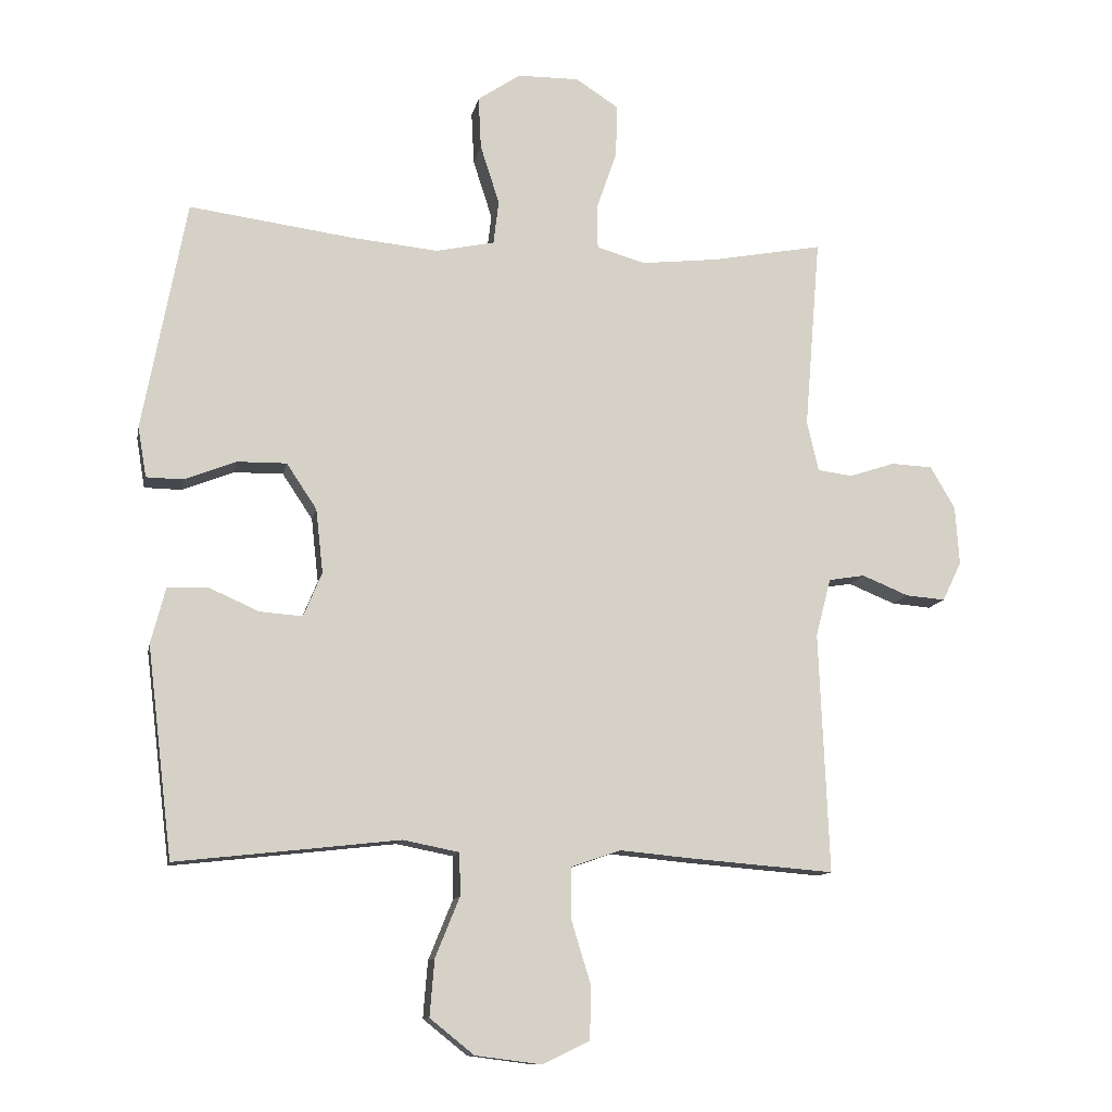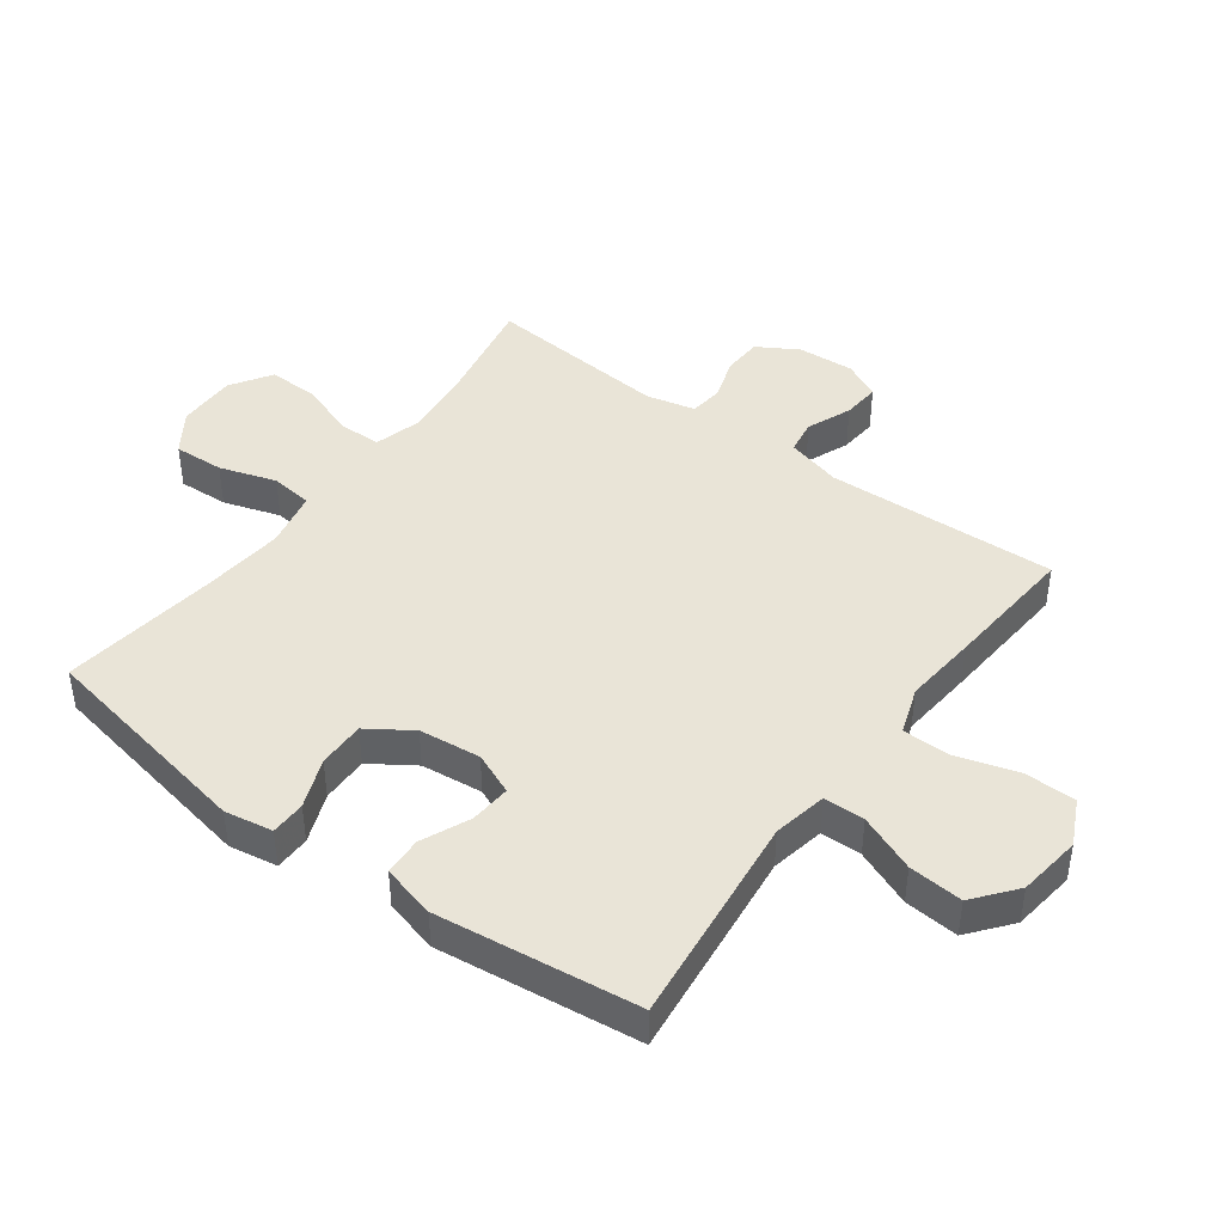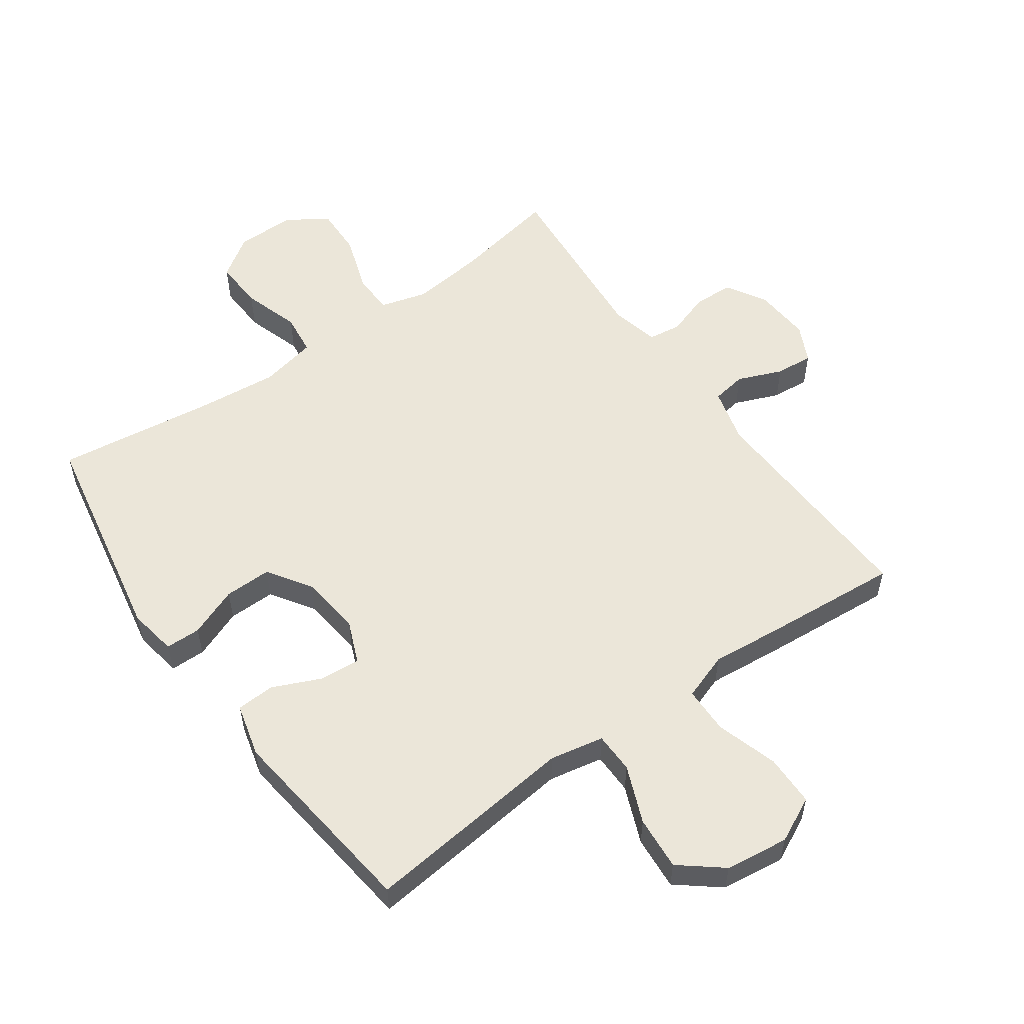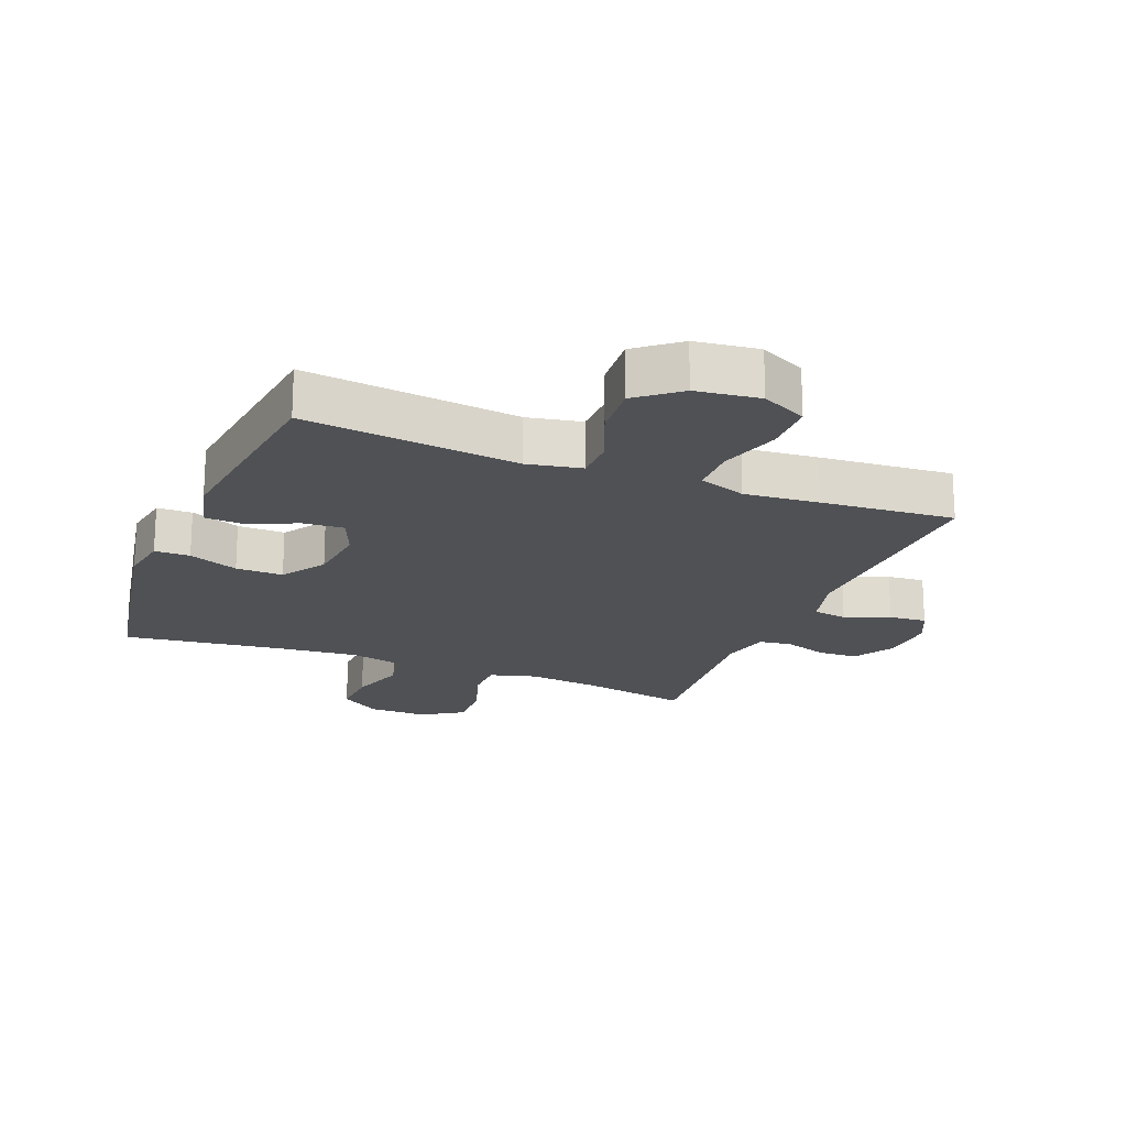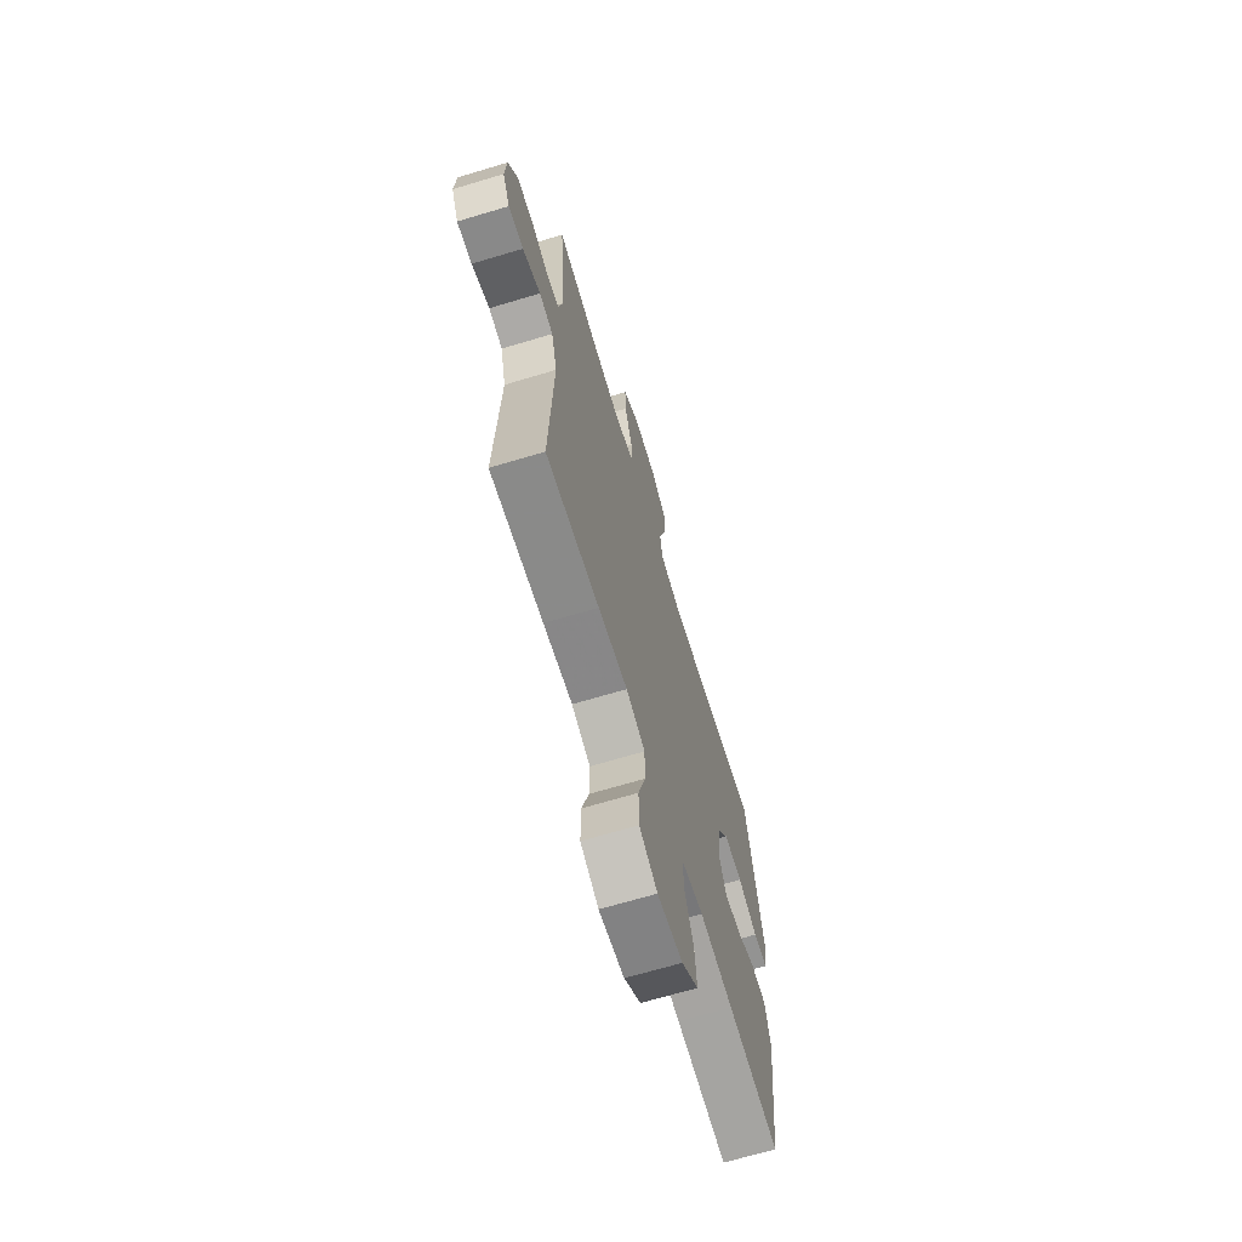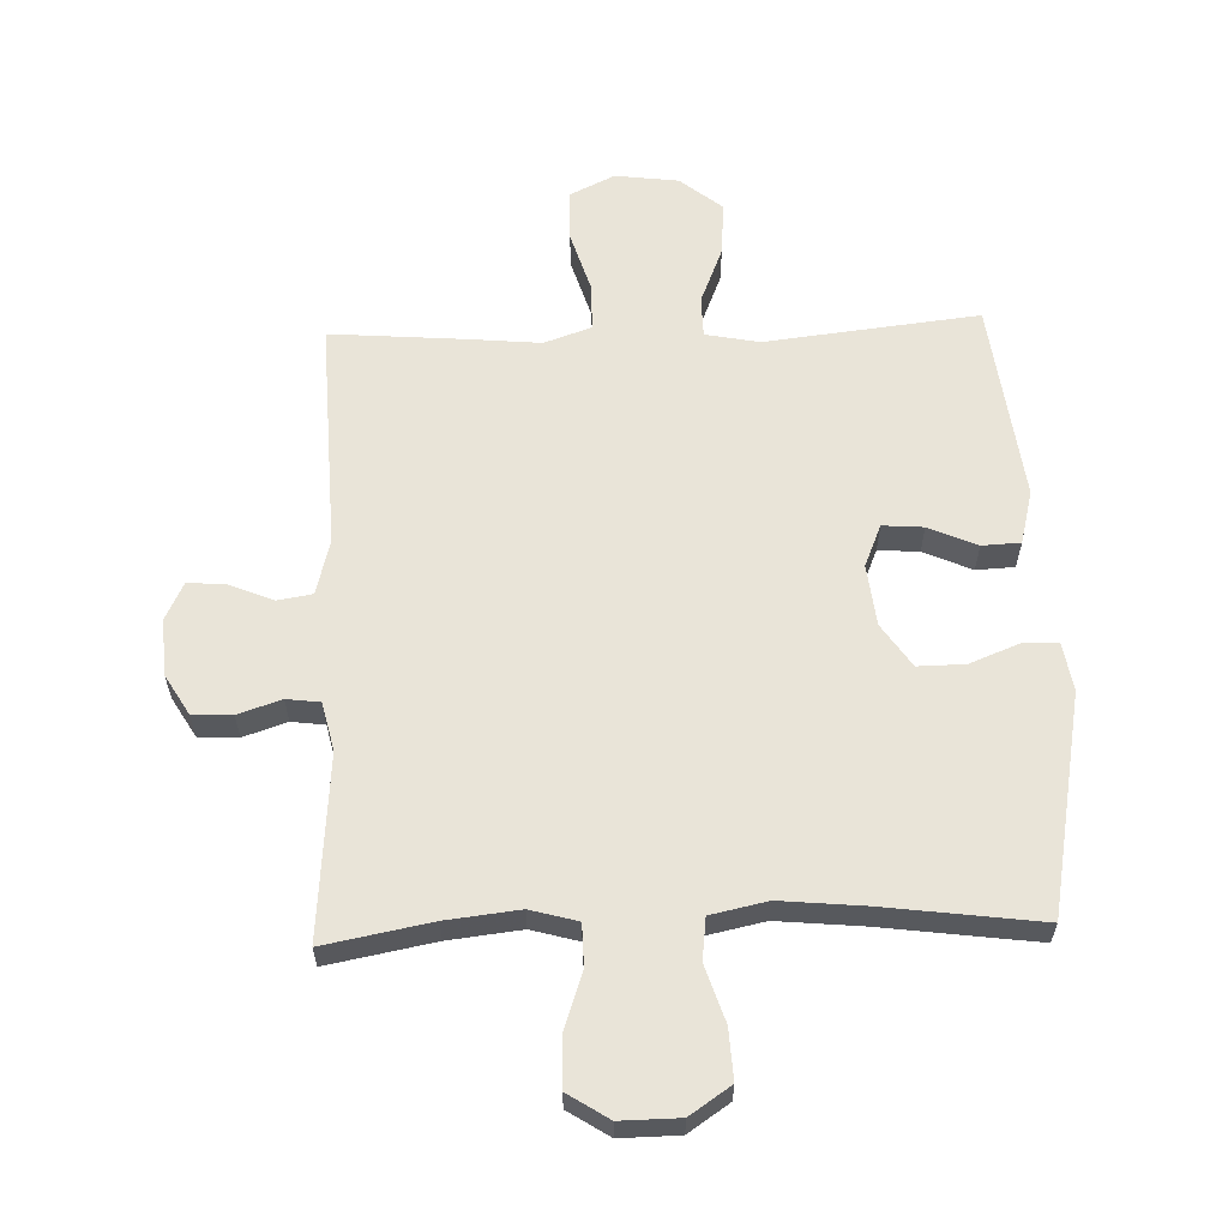
<metadata>
{"format":"obj","ext":"obj","renderer":"f3d","projection":"perspective","resolution":1024,"background":"white","views":[{"elev":-11.6,"azim":169.0,"up":"+Z"},{"elev":43.5,"azim":126.4,"up":"+Y"},{"elev":55.3,"azim":144.6,"up":"+Y"},{"elev":-19.8,"azim":158.2,"up":"+Y"},{"elev":-67.6,"azim":-73.2,"up":"+Z"},{"elev":60.6,"azim":-2.0,"up":"+Y"}]}
</metadata>
<code>
v 0.5 0.07 0.5
v 0.566 0.07 0.149
v 0.553 0.07 0.072
v 0.497 0.07 0.071
v 0.418 0.07 0.102
v 0.343 0.07 0.103
v 0.297 0.07 0.034
v 0.286 0.07 -0.064
v 0.314 0.07 -0.131
v 0.379 0.07 -0.126
v 0.456 0.07 -0.092
v 0.517 0.07 -0.095
v 0.539 0.07 -0.18
v 0.5 0.07 -0.5
v 0.293 0.07 -0.477
v 0.16 0.07 -0.462
v 0.074 0.07 -0.479
v 0.073 0.07 -0.544
v 0.11 0.07 -0.635
v 0.117 0.07 -0.721
v 0.05 0.07 -0.775
v -0.051 0.07 -0.788
v -0.123 0.07 -0.753
v -0.124 0.07 -0.671
v -0.094 0.07 -0.573
v -0.095 0.07 -0.498
v -0.17 0.07 -0.472
v -0.287 0.07 -0.483
v -0.5 0.07 -0.5
v -0.485 0.07 -0.133
v -0.508 0.07 -0.045
v -0.563 0.07 -0.036
v -0.634 0.07 -0.065
v -0.694 0.07 -0.07
v -0.723 0.07 -0.01
v -0.717 0.07 0.08
v -0.679 0.07 0.144
v -0.616 0.07 0.147
v -0.547 0.07 0.124
v -0.494 0.07 0.131
v -0.476 0.07 0.208
v -0.5 0.07 0.5
v -0.33 0.07 0.468
v -0.214 0.07 0.455
v -0.139 0.07 0.476
v -0.138 0.07 0.543
v -0.169 0.07 0.633
v -0.171 0.07 0.713
v -0.106 0.07 0.755
v -0.012 0.07 0.754
v 0.053 0.07 0.71
v 0.049 0.07 0.63
v 0.02 0.07 0.54
v 0.028 0.07 0.473
v 0.118 0.07 0.454
v 0.252 0.07 0.467
v 0.5 0 0.5
v 0.566 0 0.149
v 0.553 0 0.072
v 0.497 0 0.071
v 0.418 0 0.102
v 0.343 0 0.103
v 0.297 0 0.034
v 0.286 0 -0.064
v 0.314 0 -0.131
v 0.379 0 -0.126
v 0.456 0 -0.092
v 0.517 0 -0.095
v 0.539 0 -0.18
v 0.5 0 -0.5
v 0.293 0 -0.477
v 0.16 0 -0.462
v 0.074 0 -0.479
v 0.073 0 -0.544
v 0.11 0 -0.635
v 0.117 0 -0.721
v 0.05 0 -0.775
v -0.051 0 -0.788
v -0.123 0 -0.753
v -0.124 0 -0.671
v -0.094 0 -0.573
v -0.095 0 -0.498
v -0.17 0 -0.472
v -0.287 0 -0.483
v -0.5 0 -0.5
v -0.485 0 -0.133
v -0.508 0 -0.045
v -0.563 0 -0.036
v -0.634 0 -0.065
v -0.694 0 -0.07
v -0.723 0 -0.01
v -0.717 0 0.08
v -0.679 0 0.144
v -0.616 0 0.147
v -0.547 0 0.124
v -0.494 0 0.131
v -0.476 0 0.208
v -0.5 0 0.5
v -0.33 0 0.468
v -0.214 0 0.455
v -0.139 0 0.476
v -0.138 0 0.543
v -0.169 0 0.633
v -0.171 0 0.713
v -0.106 0 0.755
v -0.012 0 0.754
v 0.053 0 0.71
v 0.049 0 0.63
v 0.02 0 0.54
v 0.028 0 0.473
v 0.118 0 0.454
v 0.252 0 0.467
f 51 52 53
f 50 51 53
f 49 50 53
f 48 49 53
f 47 48 53
f 46 47 53
f 45 46 53 54
f 44 45 54 55
f 41 42 43
f 40 41 43 44
f 37 38 39
f 36 37 39
f 35 36 39
f 34 35 39
f 33 34 39
f 32 33 39
f 31 32 39 40
f 40 44 55
f 31 40 55
f 30 31 55
f 30 55 56
f 29 30 56
f 28 29 56
f 27 28 56
f 23 24 25
f 22 23 25
f 21 22 25
f 20 21 25
f 19 20 25
f 18 19 25
f 17 18 25 26
f 14 15 16
f 13 14 16
f 12 13 16
f 11 12 16
f 10 11 16
f 17 26 27
f 16 17 27
f 10 16 27
f 9 10 27
f 3 4 5
f 2 3 5
f 1 2 5
f 56 1 5
f 56 5 6
f 27 56 6 7
f 8 9 27
f 7 8 27
f 109 108 107
f 109 107 106
f 109 106 105
f 109 105 104
f 109 104 103
f 109 103 102
f 110 109 102 101
f 111 110 101 100
f 99 98 97
f 100 99 97 96
f 95 94 93
f 95 93 92
f 95 92 91
f 95 91 90
f 95 90 89
f 95 89 88
f 96 95 88 87
f 111 100 96
f 111 96 87
f 111 87 86
f 112 111 86
f 112 86 85
f 112 85 84
f 112 84 83
f 81 80 79
f 81 79 78
f 81 78 77
f 81 77 76
f 81 76 75
f 81 75 74
f 82 81 74 73
f 72 71 70
f 72 70 69
f 72 69 68
f 72 68 67
f 72 67 66
f 83 82 73
f 83 73 72
f 83 72 66
f 83 66 65
f 61 60 59
f 61 59 58
f 61 58 57
f 61 57 112
f 62 61 112
f 63 62 112 83
f 83 65 64
f 83 64 63
f 1 57 58 2
f 2 58 59 3
f 3 59 60 4
f 4 60 61 5
f 5 61 62 6
f 6 62 63 7
f 7 63 64 8
f 8 64 65 9
f 9 65 66 10
f 10 66 67 11
f 11 67 68 12
f 12 68 69 13
f 13 69 70 14
f 14 70 71 15
f 15 71 72 16
f 16 72 73 17
f 17 73 74 18
f 18 74 75 19
f 19 75 76 20
f 20 76 77 21
f 21 77 78 22
f 22 78 79 23
f 23 79 80 24
f 24 80 81 25
f 25 81 82 26
f 26 82 83 27
f 27 83 84 28
f 28 84 85 29
f 29 85 86 30
f 30 86 87 31
f 31 87 88 32
f 32 88 89 33
f 33 89 90 34
f 34 90 91 35
f 35 91 92 36
f 36 92 93 37
f 37 93 94 38
f 38 94 95 39
f 39 95 96 40
f 40 96 97 41
f 41 97 98 42
f 42 98 99 43
f 43 99 100 44
f 44 100 101 45
f 45 101 102 46
f 46 102 103 47
f 47 103 104 48
f 48 104 105 49
f 49 105 106 50
f 50 106 107 51
f 51 107 108 52
f 52 108 109 53
f 53 109 110 54
f 54 110 111 55
f 55 111 112 56
f 56 112 57 1

</code>
